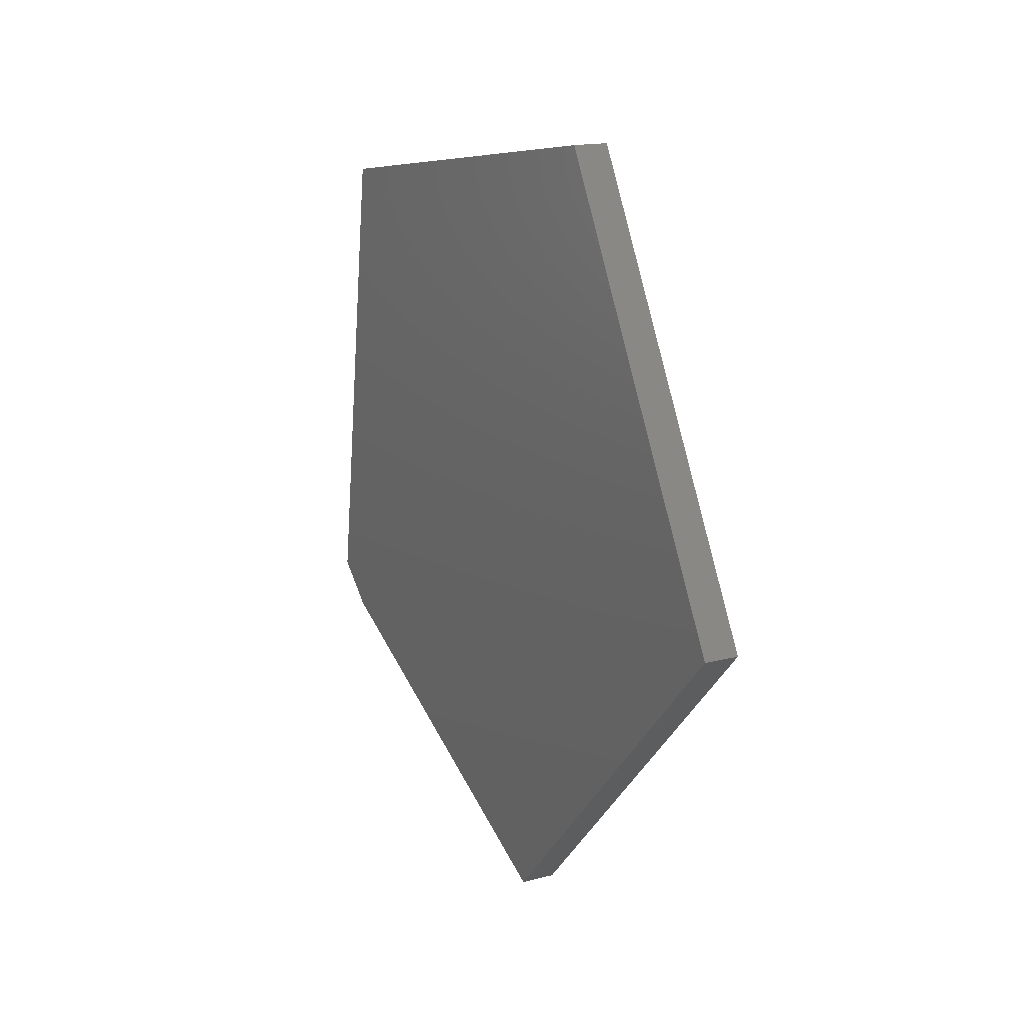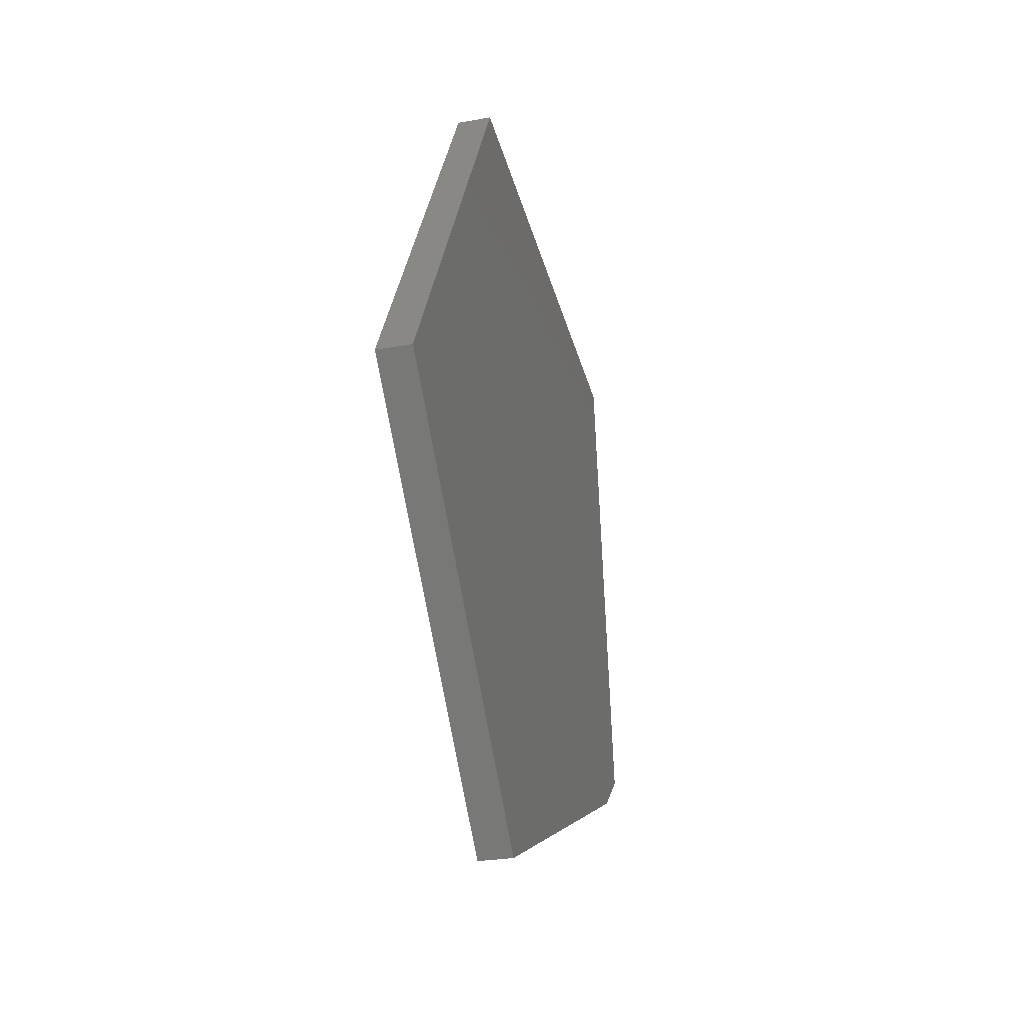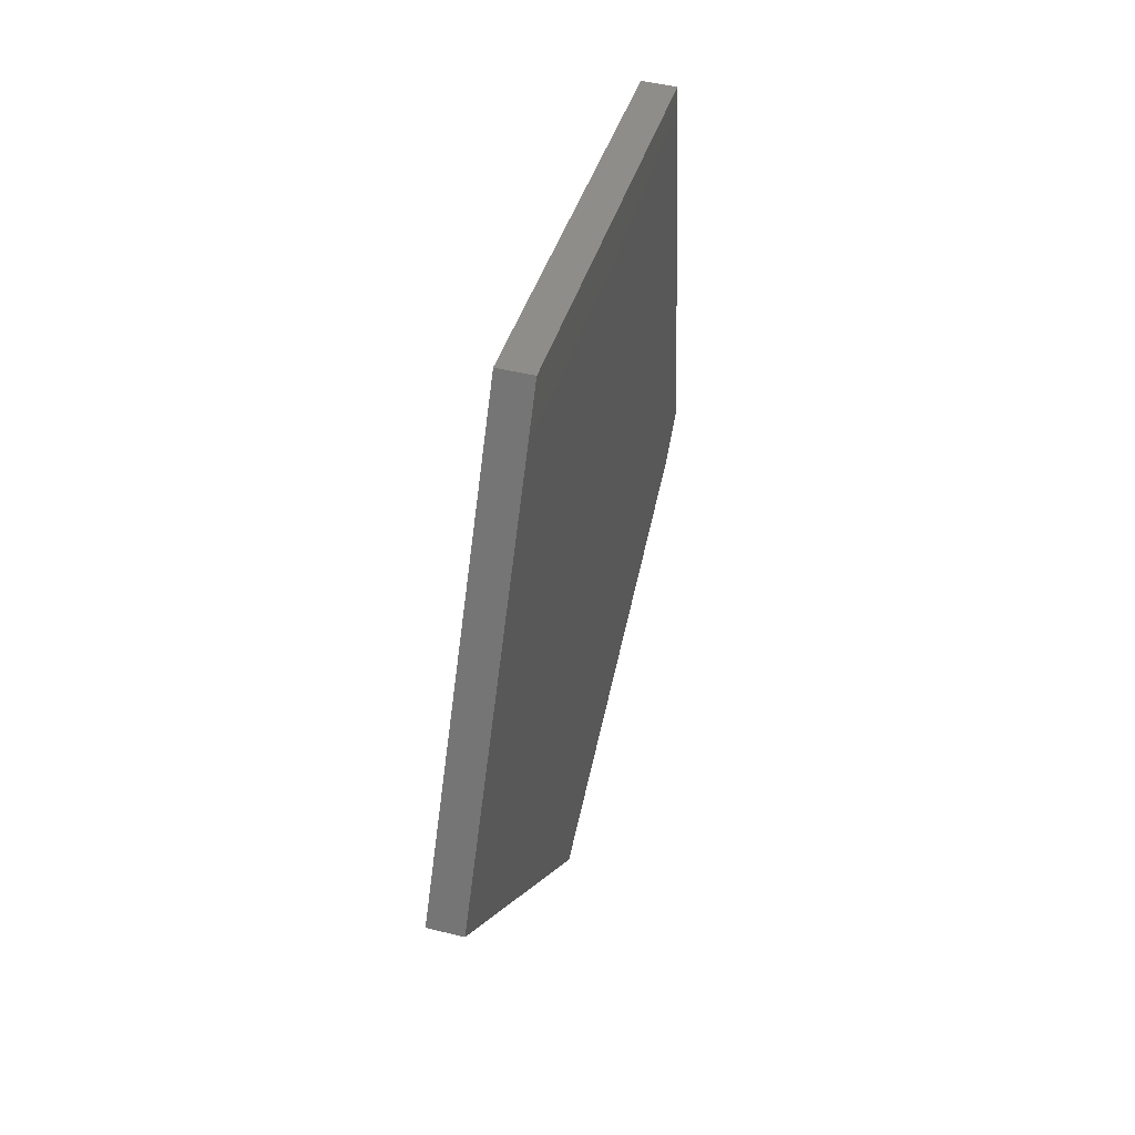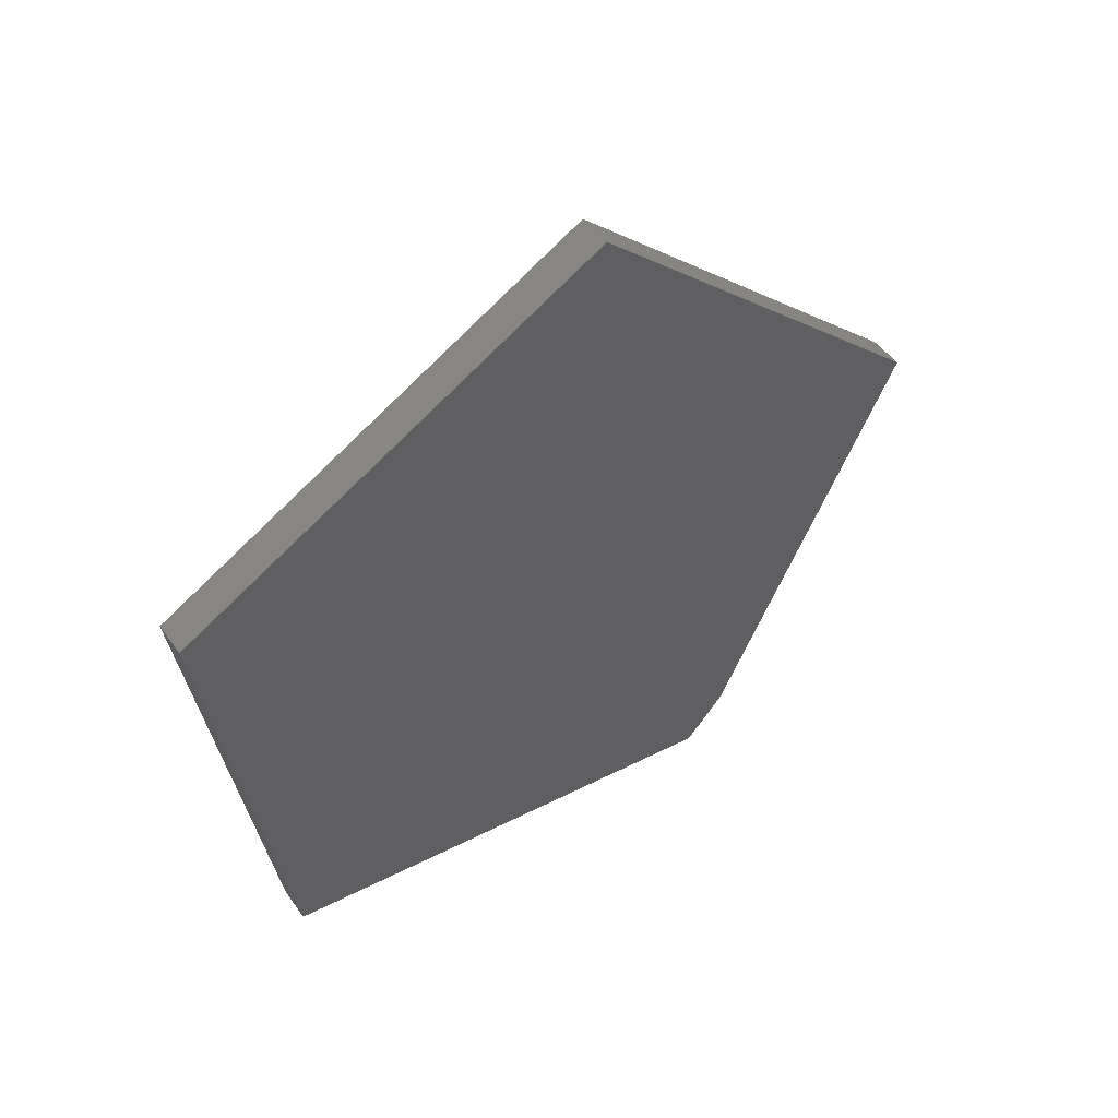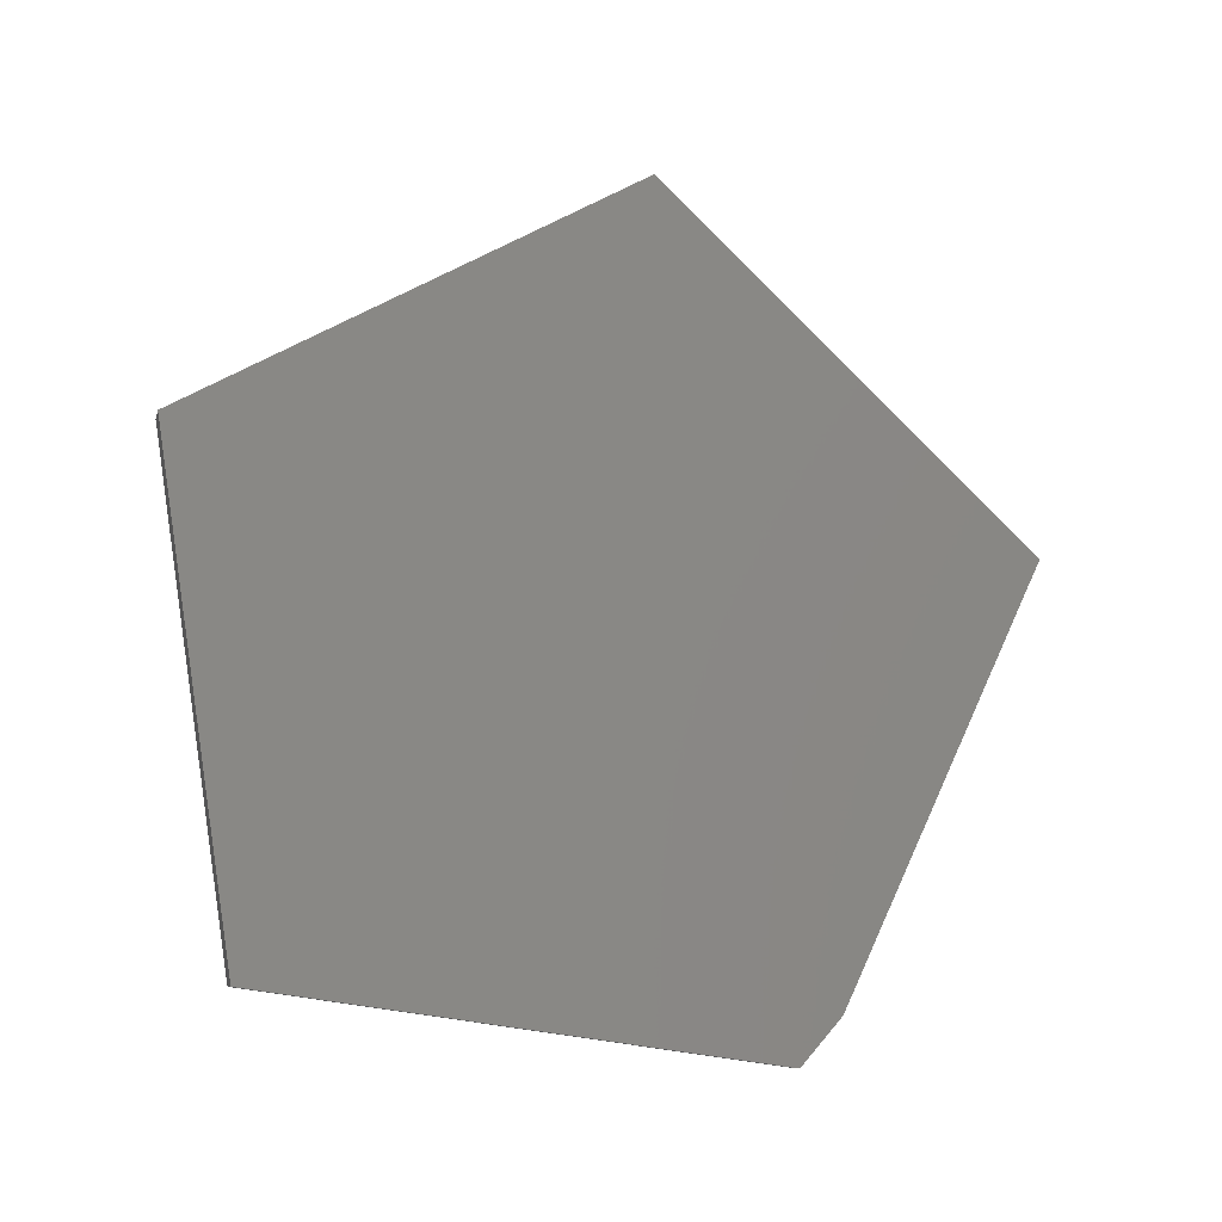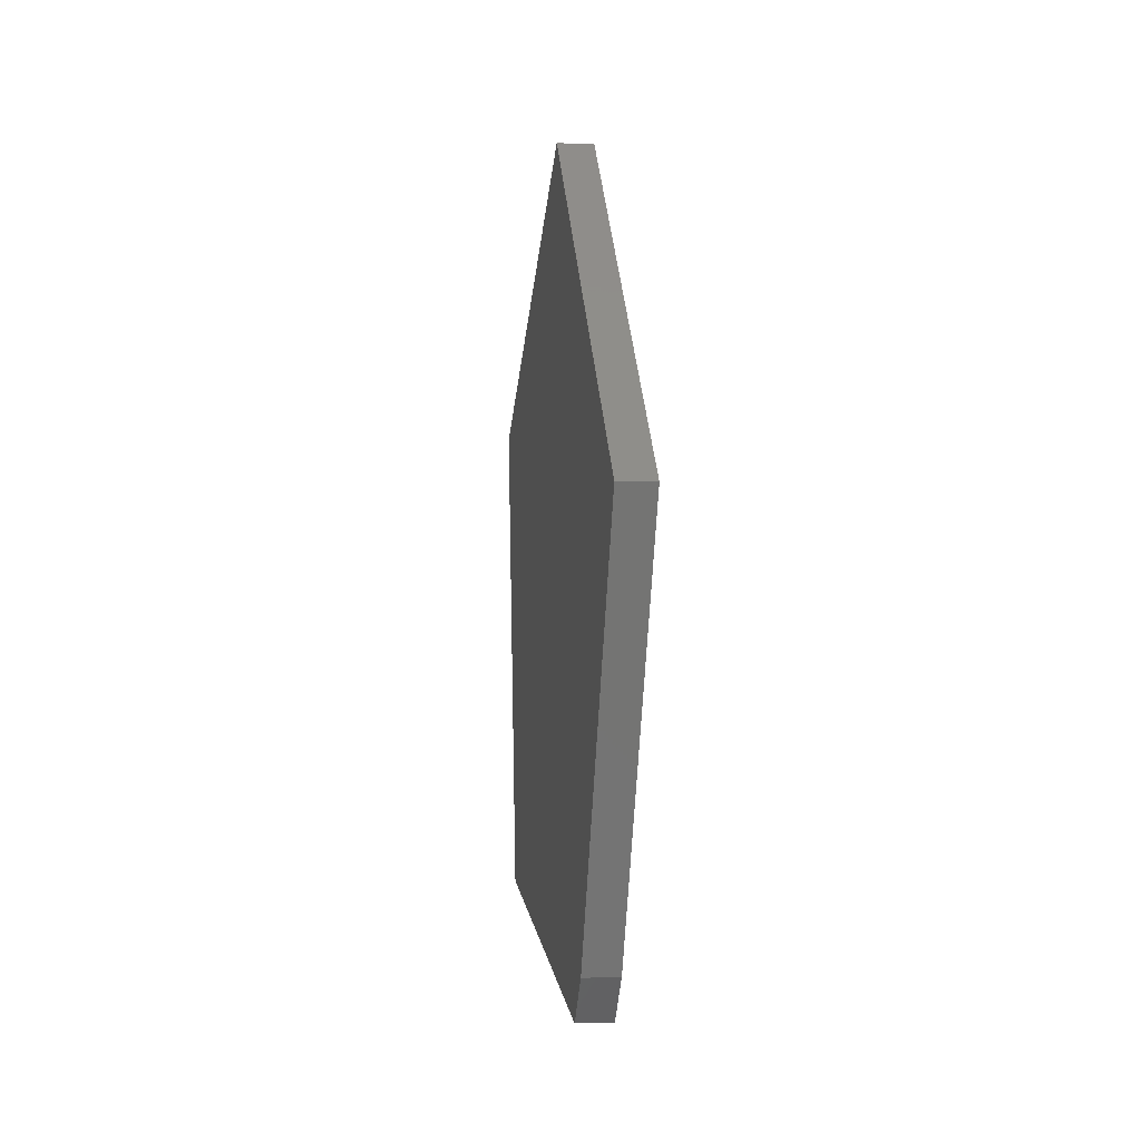
<metadata>
{"format":"stl","ext":"stl","renderer":"f3d","projection":"perspective","resolution":1024,"background":"white","views":[{"elev":16.2,"azim":-28.2,"up":"+Y"},{"elev":-27.6,"azim":15.2,"up":"+Y"},{"elev":48.4,"azim":15.2,"up":"+Y"},{"elev":49.3,"azim":-124.2,"up":"+Z"},{"elev":-8.7,"azim":-103.2,"up":"+Z"},{"elev":-1.4,"azim":-7.4,"up":"+Z"}]}
</metadata>
<code>
# stl→obj: 12 verts, 20 faces
v 0.01562 -0.1859 0.03248
v 0.01562 0.1669 0.07525
v 0.01562 -0.02549 0.1822
v 0.01562 0.1349 -0.1386
v 0.01562 -0.09967 -0.1495
v 0.01562 -0.0819 -0.1695
v -5.341e-18 -0.02549 0.1822
v 5.935e-19 0.1669 0.07525
v 2.967e-18 -0.1859 0.03248
v 1.418e-17 -0.0819 -0.1695
v 1.307e-17 -0.09967 -0.1495
v 1.246e-17 0.1349 -0.1386
f 1 2 3
f 2 1 4
f 4 1 5
f 4 5 6
f 7 8 9
f 10 11 12
f 12 11 9
f 12 9 8
f 6 10 4
f 4 10 12
f 1 9 5
f 5 9 11
f 6 5 10
f 10 5 11
f 3 7 1
f 1 7 9
f 2 8 3
f 3 8 7
f 4 12 2
f 2 12 8

</code>
